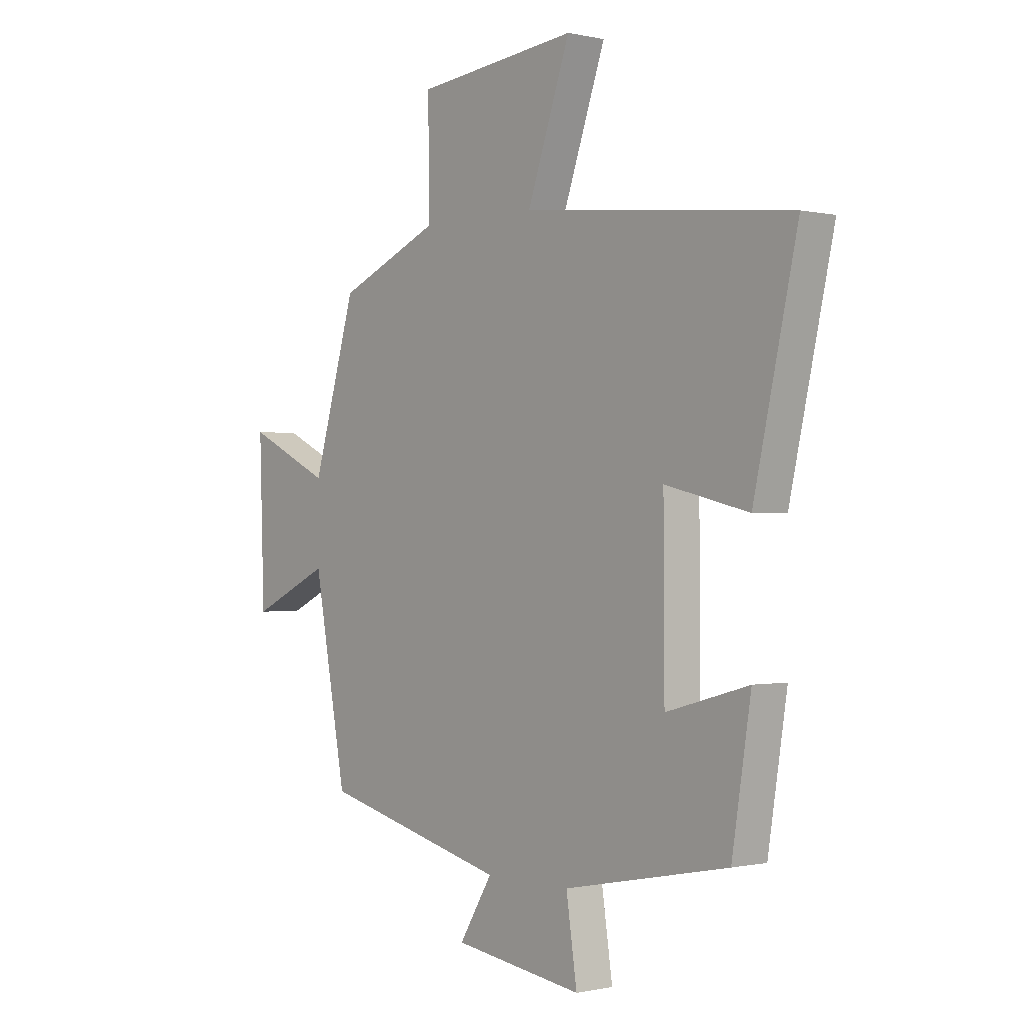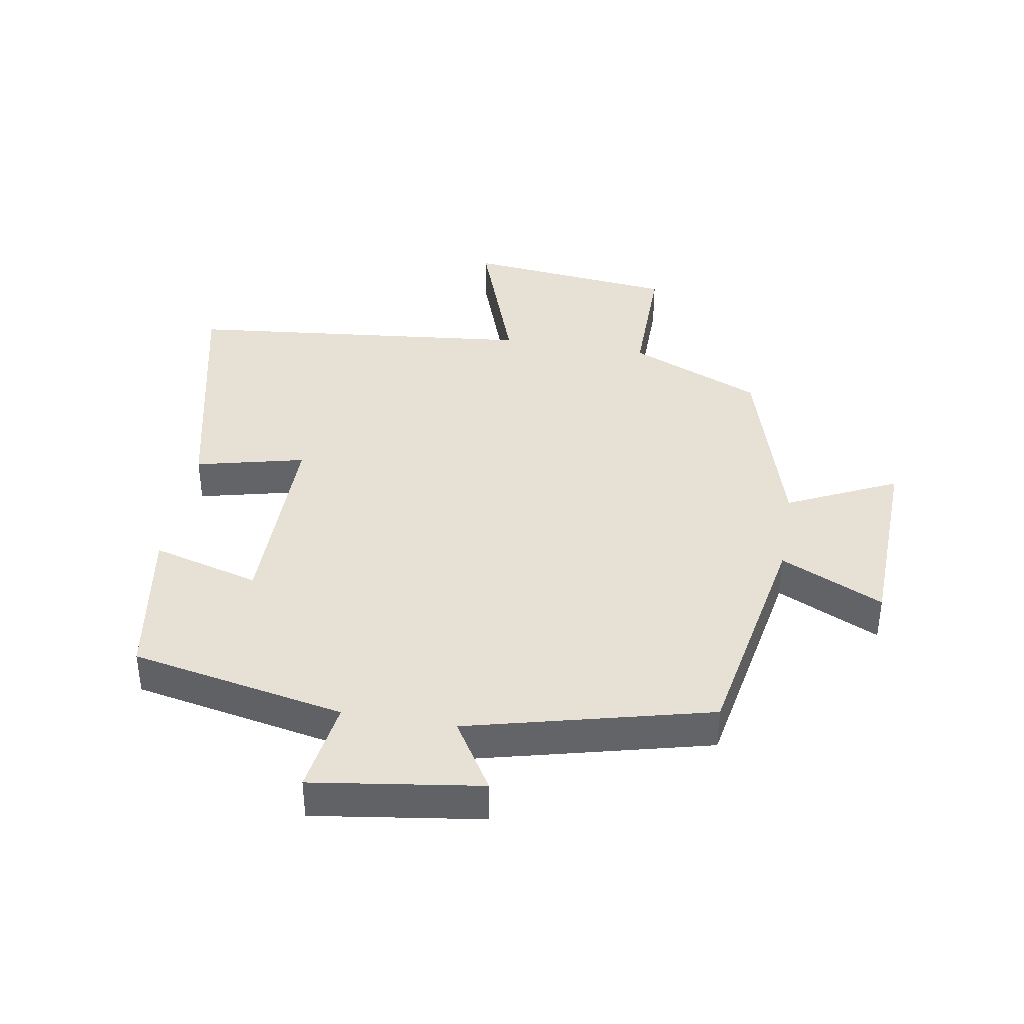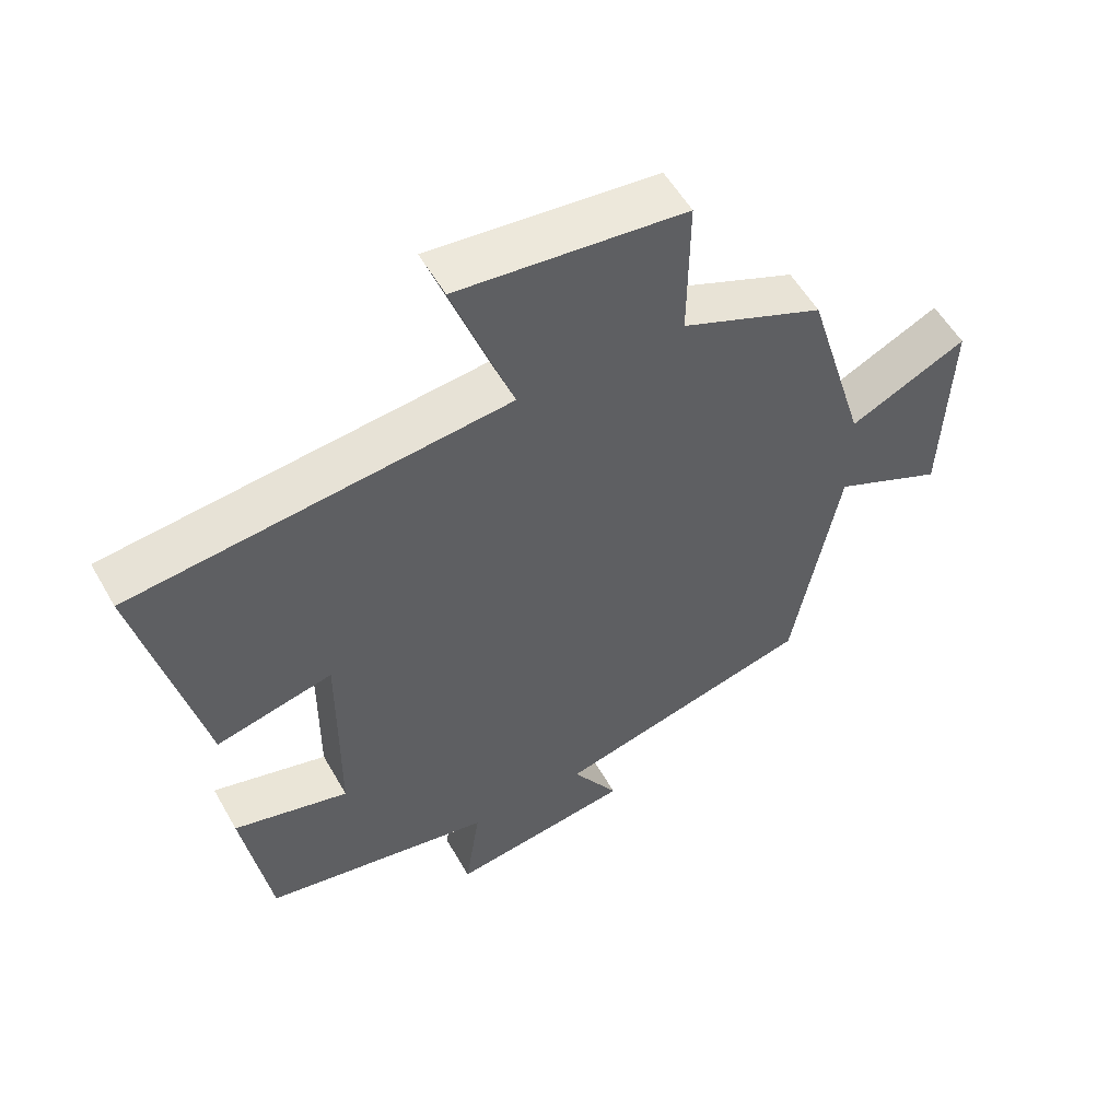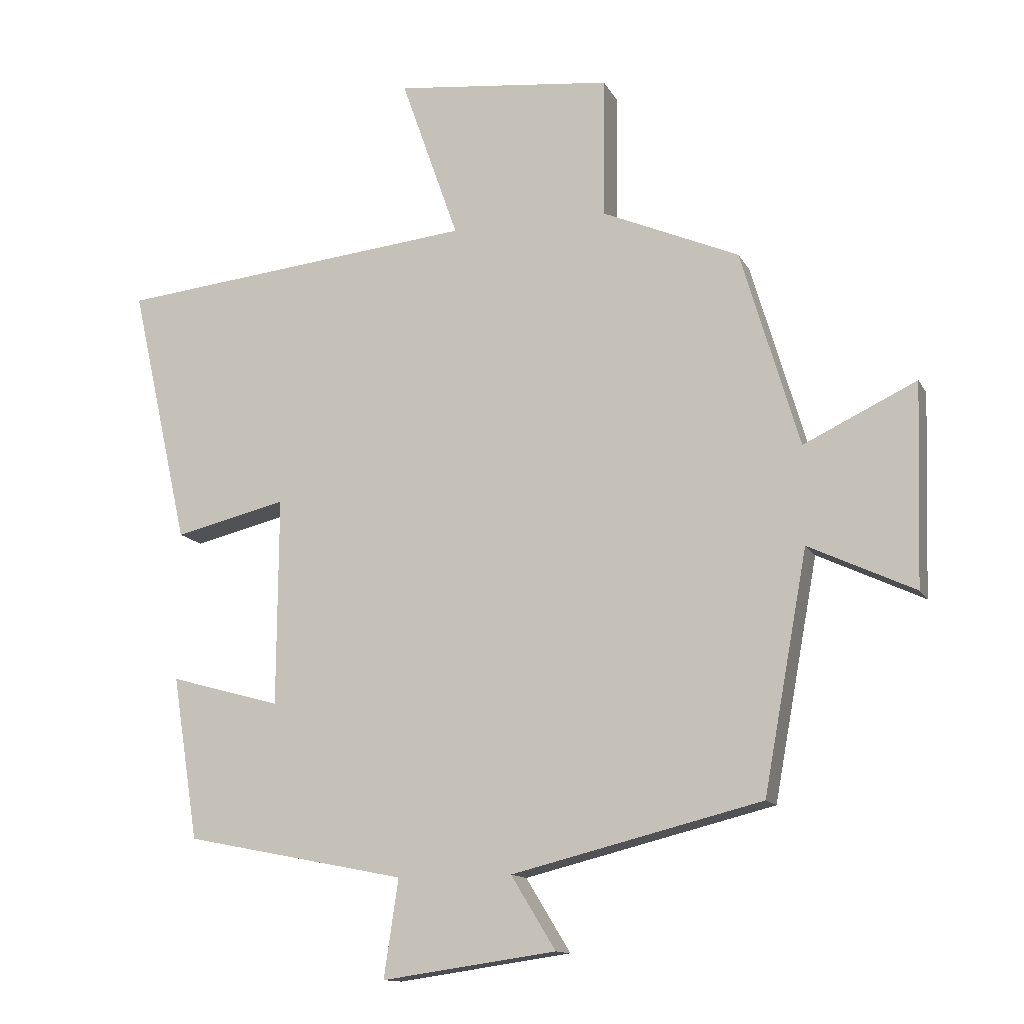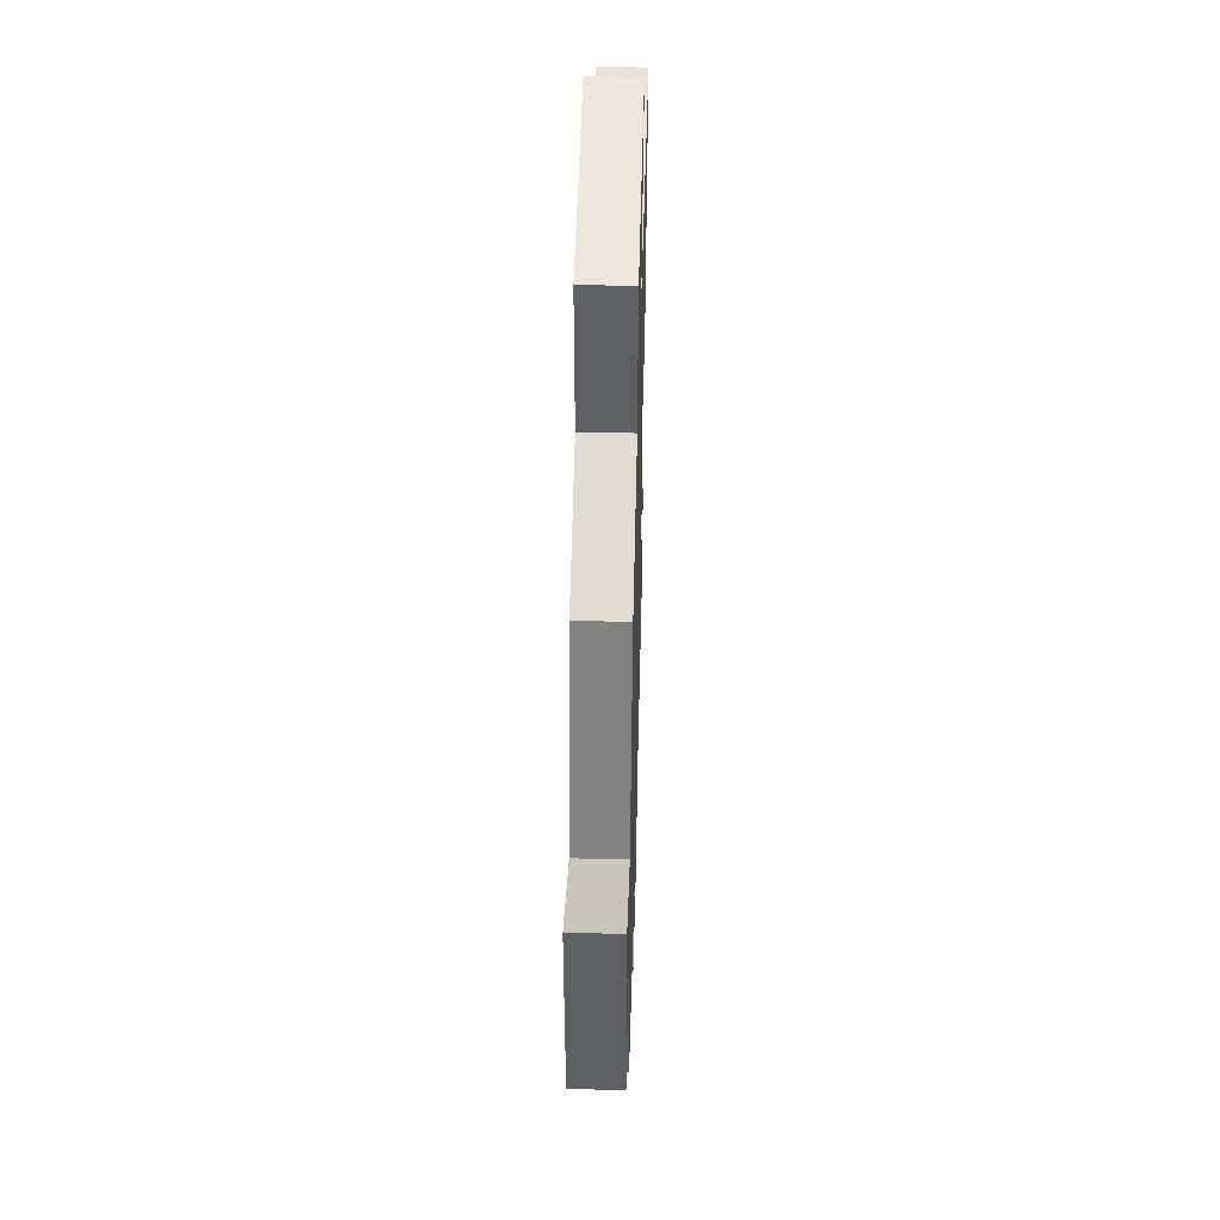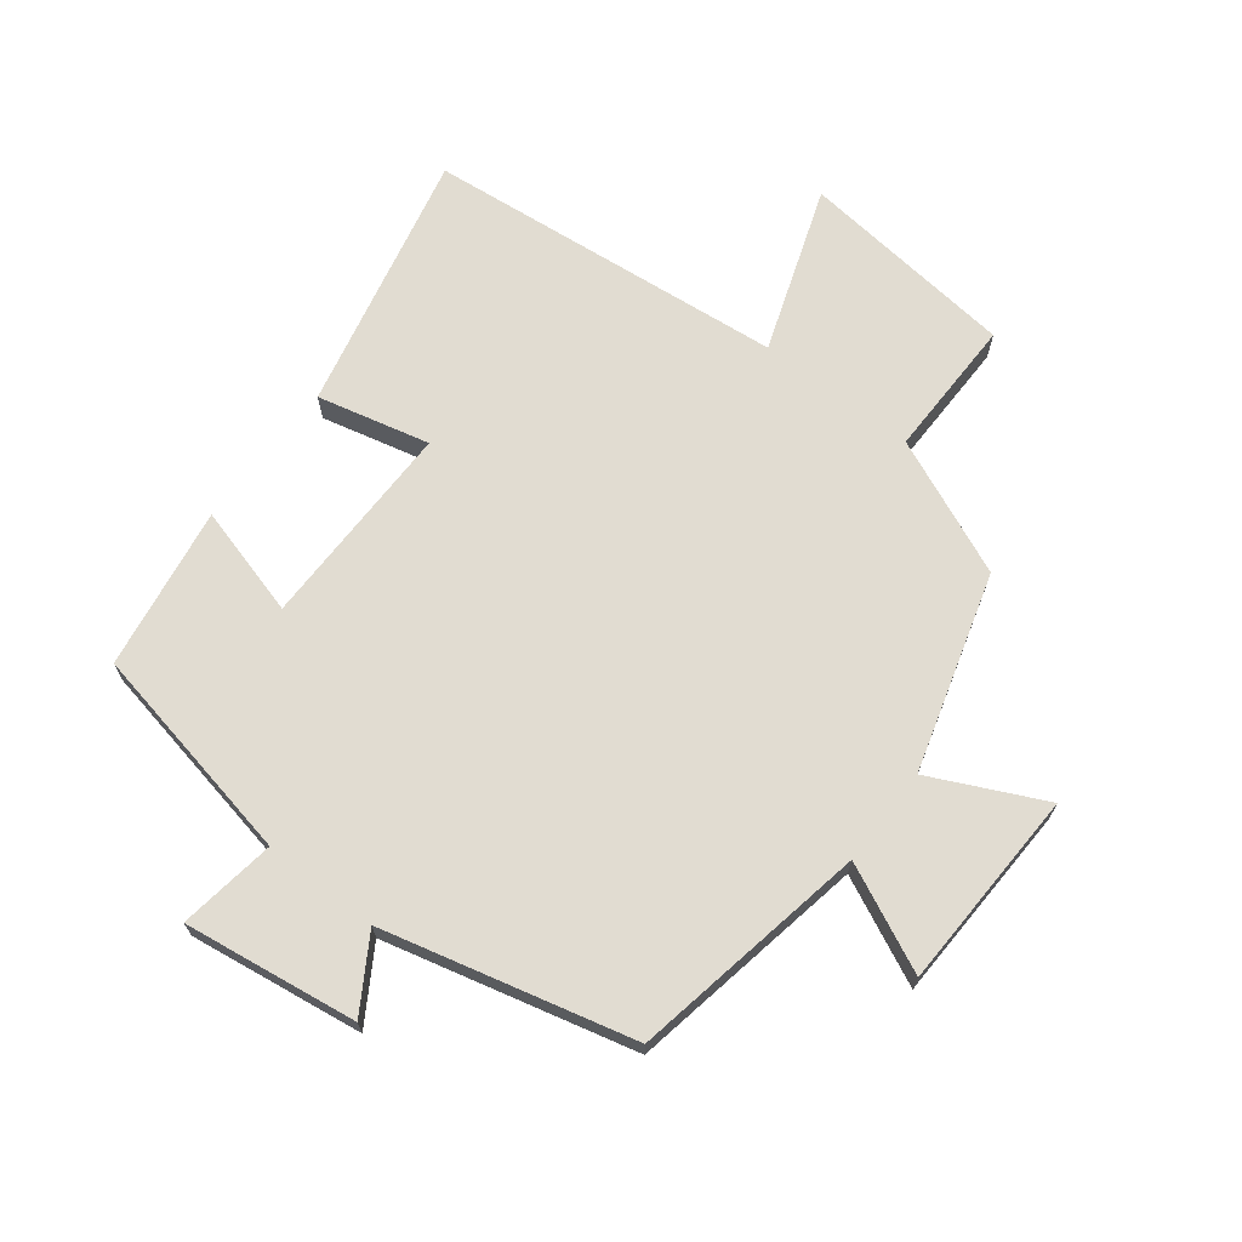
<metadata>
{"format":"obj","ext":"obj","renderer":"f3d","projection":"perspective","resolution":1024,"background":"white","views":[{"elev":-0.4,"azim":50.0,"up":"+Z"},{"elev":39.2,"azim":-170.4,"up":"+Y"},{"elev":55.3,"azim":150.7,"up":"+Z"},{"elev":-12.9,"azim":-161.1,"up":"+Z"},{"elev":45.6,"azim":-88.5,"up":"+Z"},{"elev":69.1,"azim":-142.3,"up":"+Y"}]}
</metadata>
<code>
v -0.433 0.07 -0.405
v -0.5 0.07 -0.041
v -0.662 0.07 -0.117
v -0.672 0.07 0.191
v -0.5 0.07 0.109
v -0.411 0.07 0.41
v -0.202 0.07 0.5
v -0.204 0.07 0.714
v 0.128 0.07 0.75
v 0.04 0.07 0.5
v 0.589 0.07 0.443
v 0.5 0.07 0.046
v 0.329 0.07 0.087
v 0.331 0.07 -0.231
v 0.5 0.07 -0.184
v 0.461 0.07 -0.433
v 0.124 0.07 -0.5
v 0.146 0.07 -0.649
v -0.12 0.07 -0.611
v -0.052 0.07 -0.5
v -0.433 0 -0.405
v -0.5 0 -0.041
v -0.662 0 -0.117
v -0.672 0 0.191
v -0.5 0 0.109
v -0.411 0 0.41
v -0.202 0 0.5
v -0.204 0 0.714
v 0.128 0 0.75
v 0.04 0 0.5
v 0.589 0 0.443
v 0.5 0 0.046
v 0.329 0 0.087
v 0.331 0 -0.231
v 0.5 0 -0.184
v 0.461 0 -0.433
v 0.124 0 -0.5
v 0.146 0 -0.649
v -0.12 0 -0.611
v -0.052 0 -0.5
f 17 18 19 20
f 17 20 1 2
f 14 15 16 17
f 13 14 17 2
f 10 11 12 13
f 10 13 2
f 7 8 9 10
f 5 6 7 10
f 5 10 2 3
f 3 4 5
f 40 39 38 37
f 22 21 40 37
f 37 36 35 34
f 22 37 34 33
f 33 32 31 30
f 22 33 30
f 30 29 28 27
f 30 27 26 25
f 23 22 30 25
f 25 24 23
f 1 21 22 2
f 2 22 23 3
f 3 23 24 4
f 4 24 25 5
f 5 25 26 6
f 6 26 27 7
f 7 27 28 8
f 8 28 29 9
f 9 29 30 10
f 10 30 31 11
f 11 31 32 12
f 12 32 33 13
f 13 33 34 14
f 14 34 35 15
f 15 35 36 16
f 16 36 37 17
f 17 37 38 18
f 18 38 39 19
f 19 39 40 20
f 20 40 21 1

</code>
